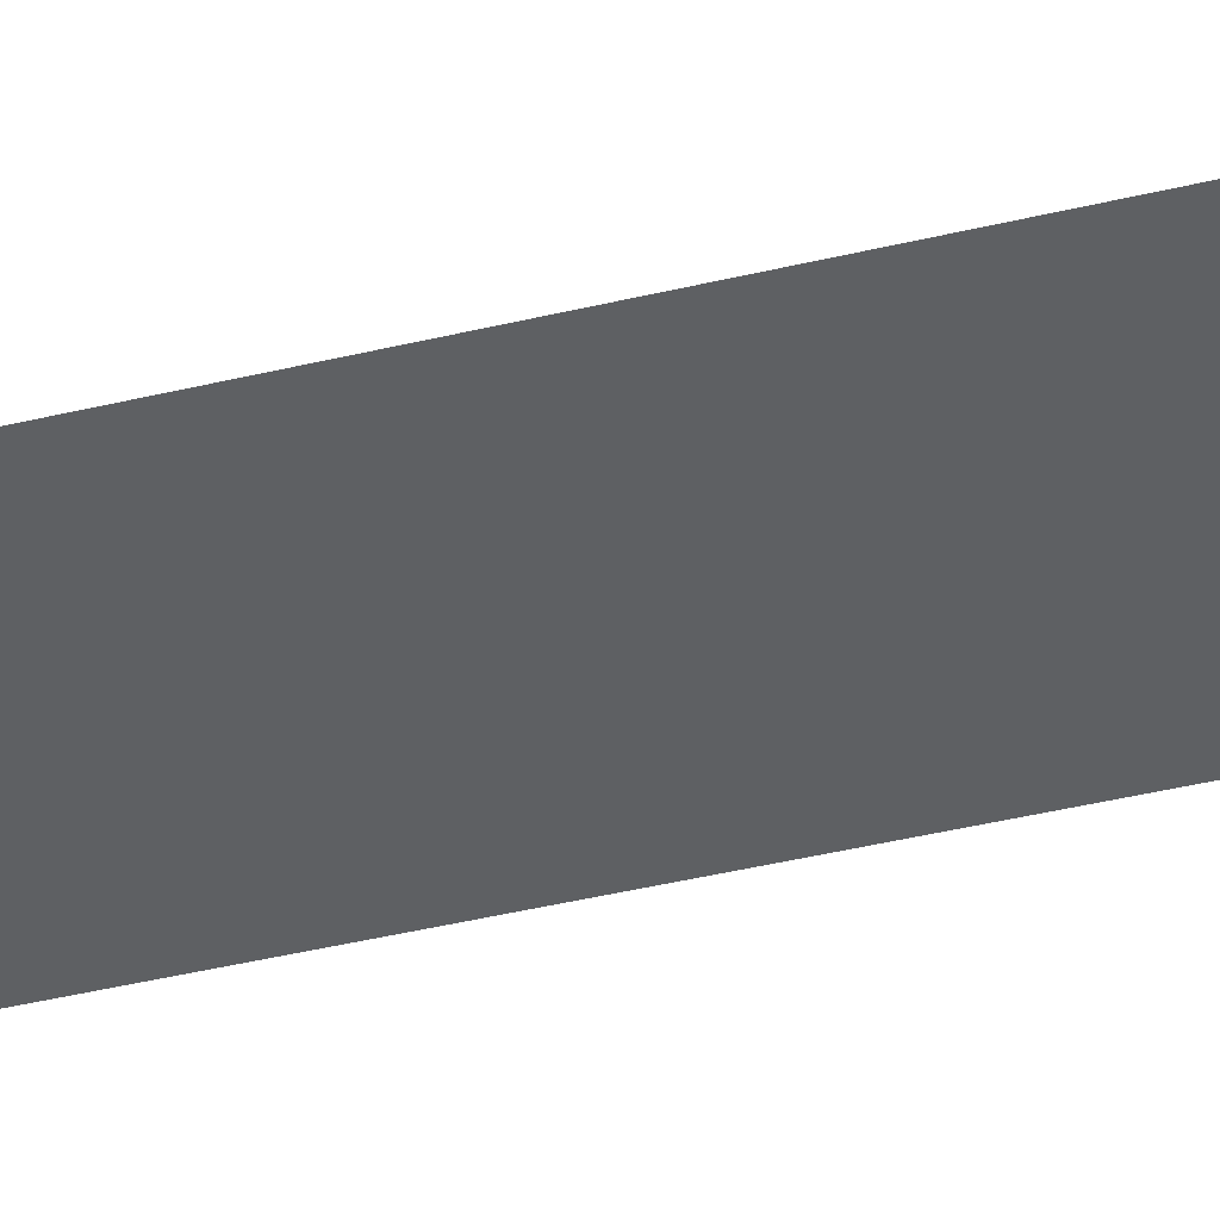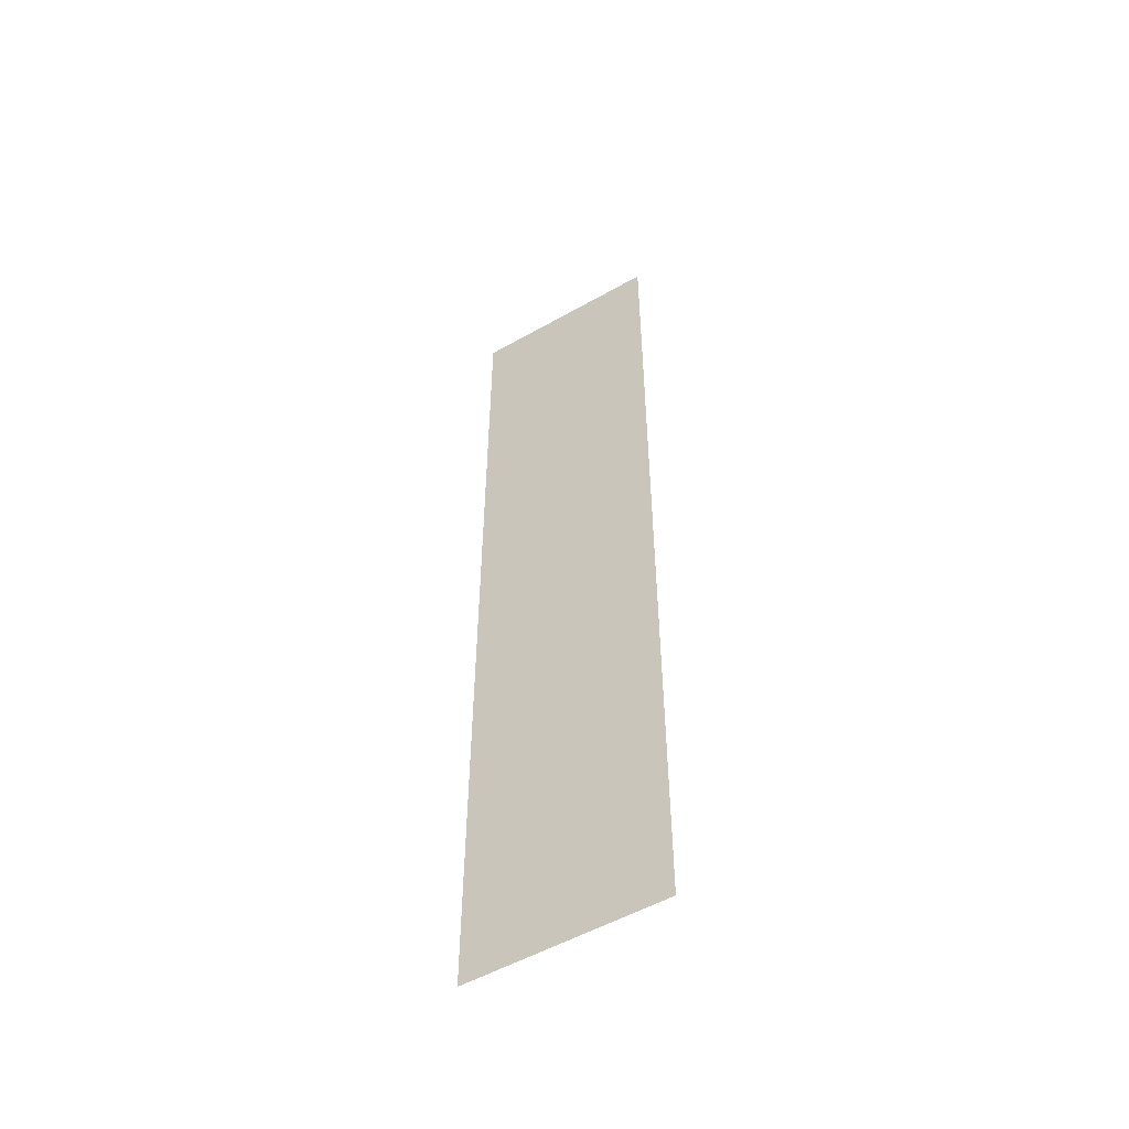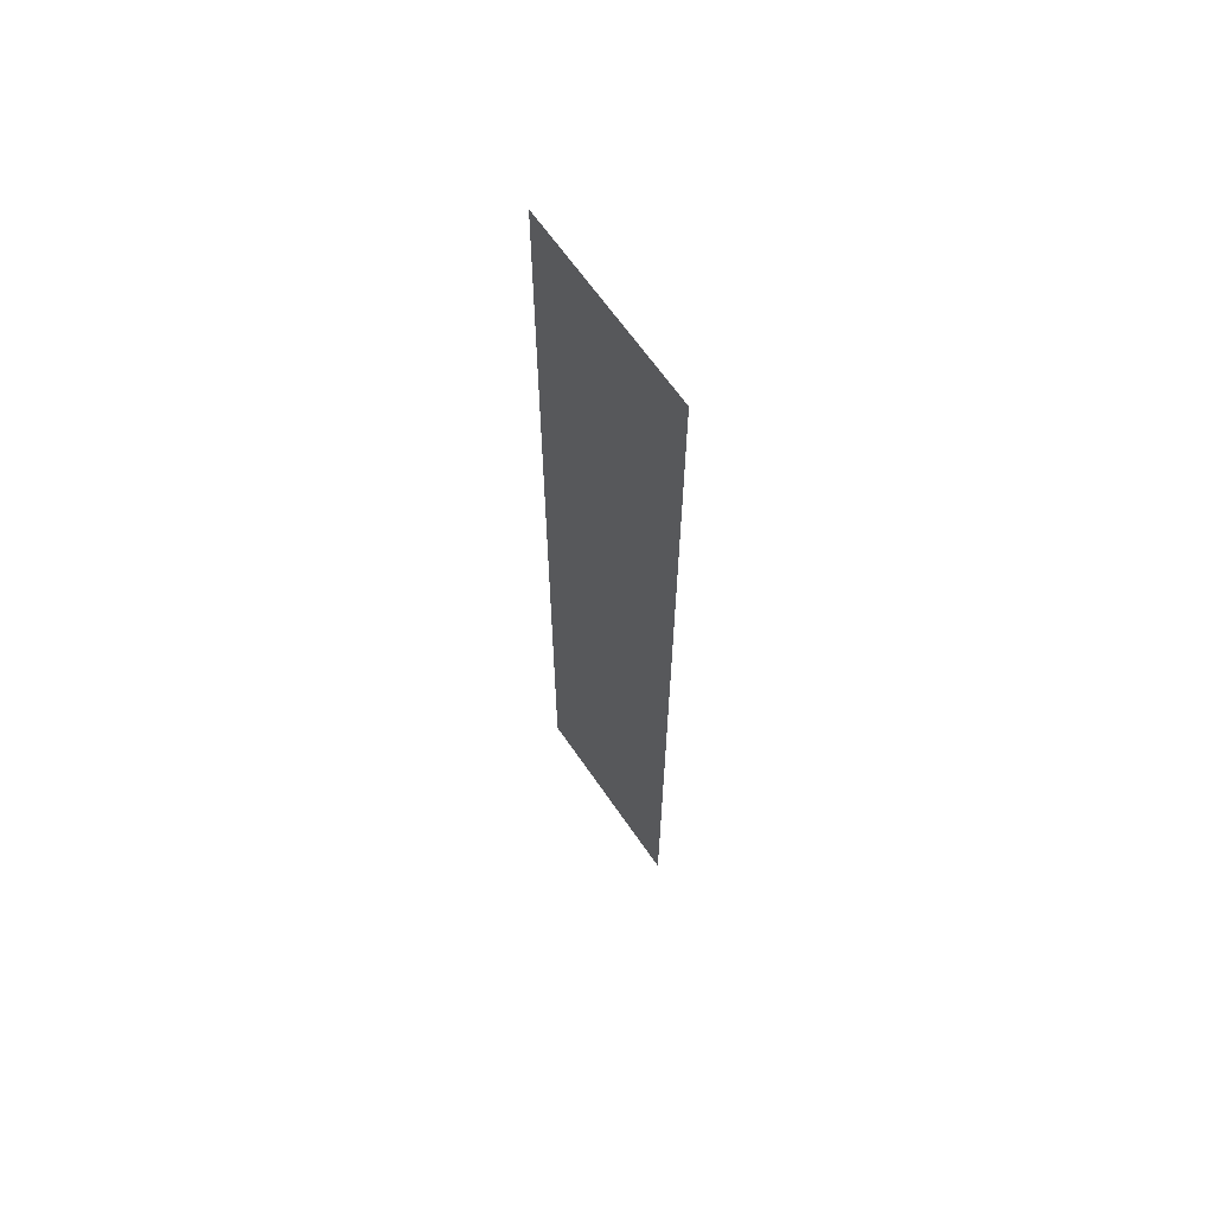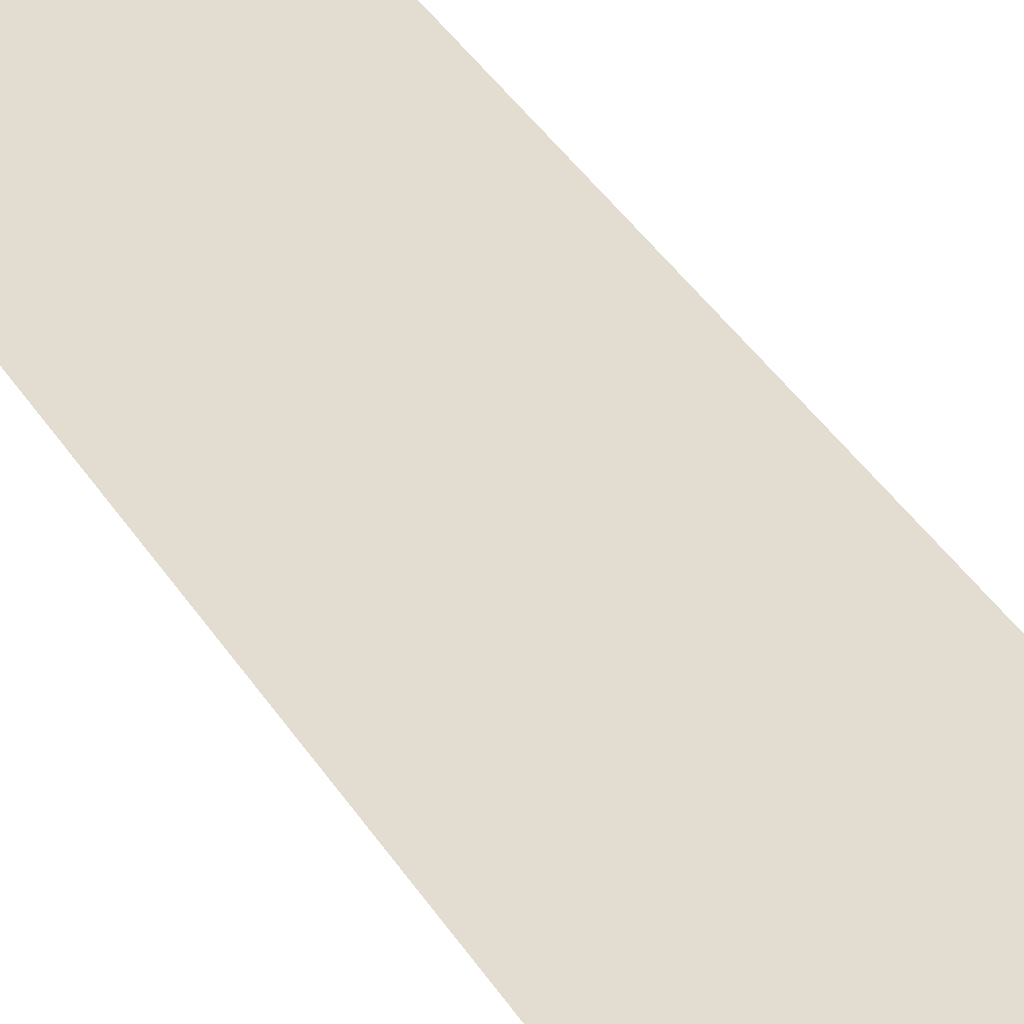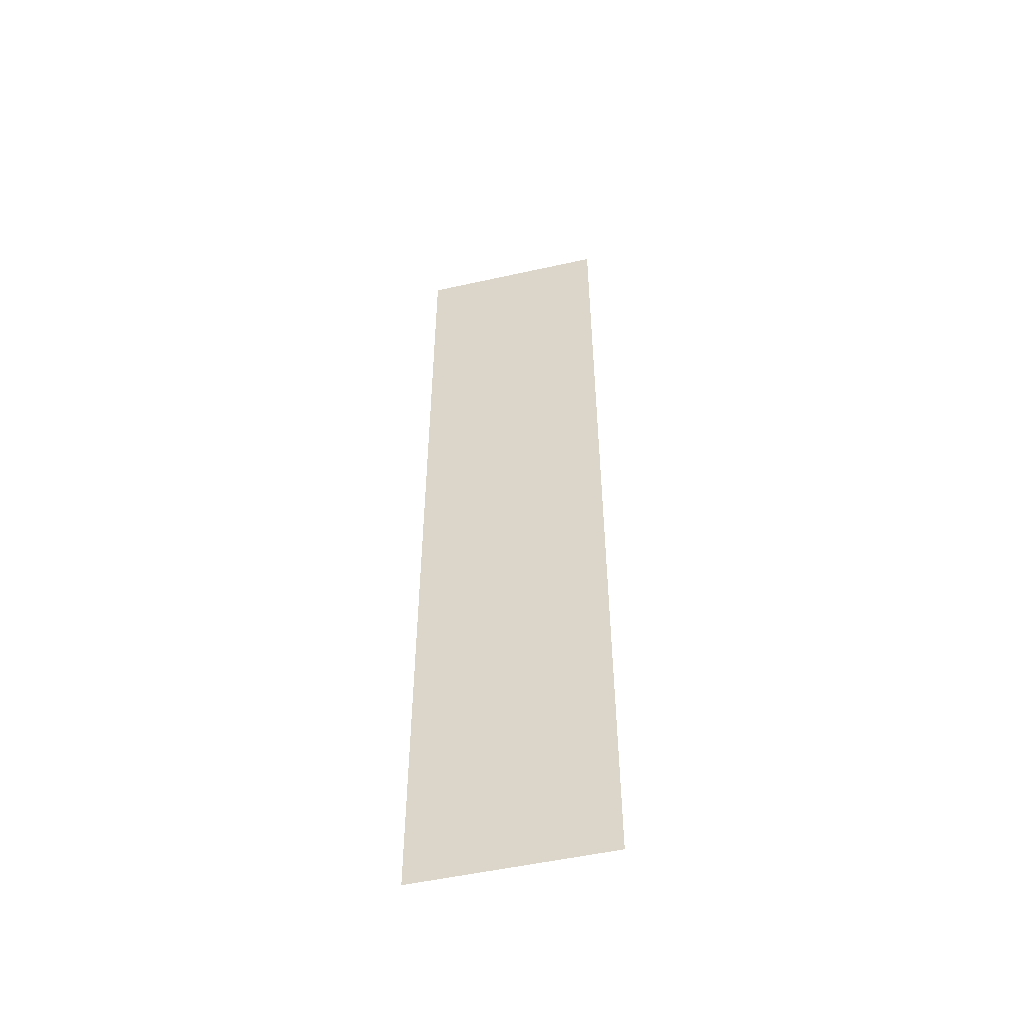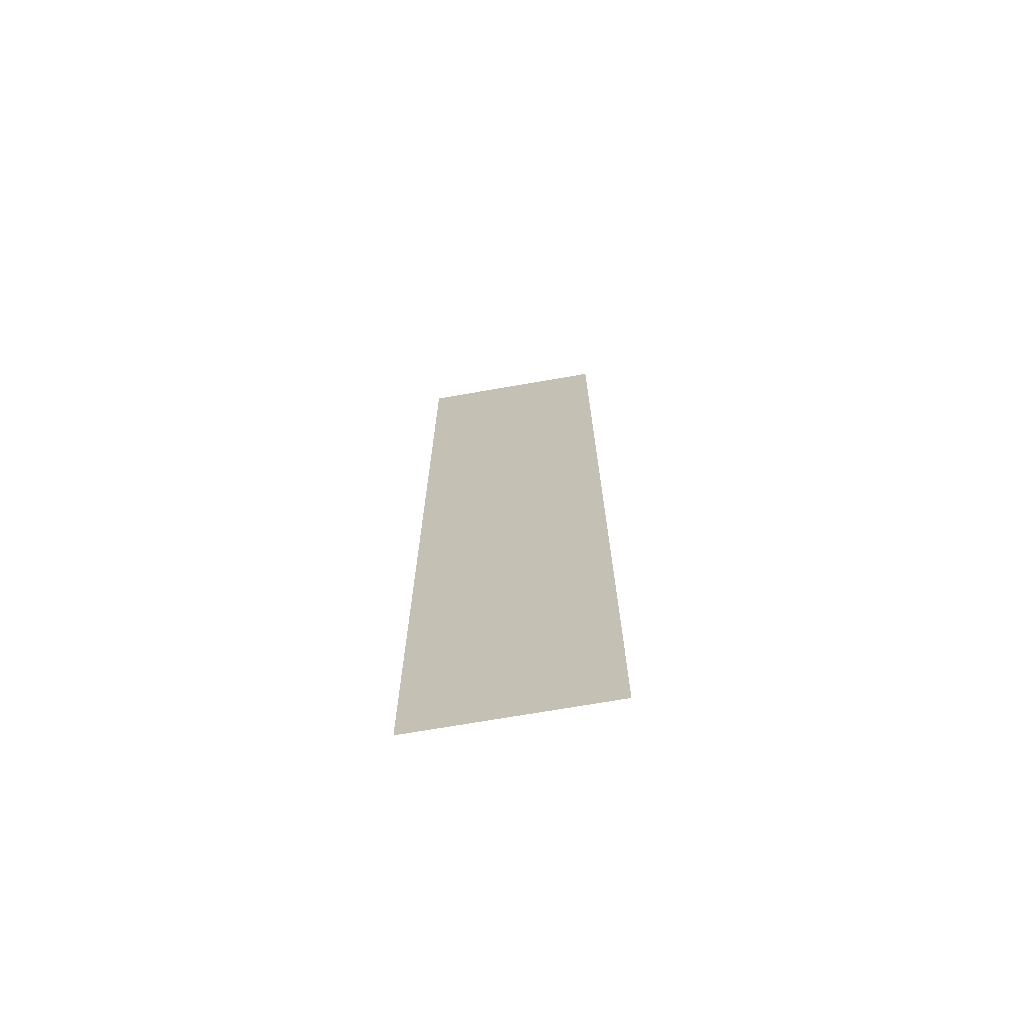
<metadata>
{"format":"obj","ext":"obj","renderer":"f3d","projection":"perspective","resolution":1024,"background":"white","views":[{"elev":-42.5,"azim":106.1,"up":"+Y"},{"elev":-53.7,"azim":31.1,"up":"+Z"},{"elev":64.8,"azim":55.6,"up":"+Z"},{"elev":35.4,"azim":-26.9,"up":"+Y"},{"elev":-51.8,"azim":-166.4,"up":"+Z"},{"elev":-70.2,"azim":9.9,"up":"+Z"}]}
</metadata>
<code>
o Plane.001
v 1 0 5
v 1 0 -5
v -1 0 5
v -1 0 -5
v 0 0 5
v 1 0 -0
v -0 0 -5
v -1 0 0
v 0 0 0
v -1 0 2.5
v 1 0 2.5
v 0 0 2.5
v 1 0 -2.5
v -1 0 -2.5
v -0 0 -2.5
v -1 0 -1.25
v -0 0 -1.25
v 1 0 -1.25
v 1 0 -3.75
v -1 0 -3.75
v -0 0 -3.75
v 1 0 1.25
v -1 0 1.25
v 0 0 1.25
v -1 0 3.75
v 0 0 3.75
v 1 0 3.75
v 0.5 0 5
v 1 0 -4.375
v -0.5 0 -5
v -1 0 4.375
v -0.5 0 5
v 1 0 0.625
v 0.5 0 -5
v -1 0 -0.625
v -0.5 0 0
v 0.5 0 -0
v 0 0 4.375
v -0 0 -0.625
v -1 0 1.875
v 1 0 3.125
v 0 0 1.875
v 0.5 0 2.5
v -0.5 0 2.5
v 1 0 -1.875
v -1 0 -3.125
v -0 0 -3.125
v 0.5 0 -2.5
v -0.5 0 -2.5
v -1 0 -1.875
v -0 0 -1.875
v 1 0 -0.625
v -0.5 0 -1.25
v 0.5 0 -1.25
v 1 0 -3.125
v -1 0 -4.375
v -0 0 -4.375
v 0.5 0 -3.75
v -0.5 0 -3.75
v 1 0 1.875
v -1 0 0.625
v 0 0 0.625
v 0.5 0 1.25
v -0.5 0 1.25
v -1 0 3.125
v 0 0 3.125
v 1 0 4.375
v -0.5 0 3.75
v 0.5 0 3.75
v 0.5 0 4.375
v -0.5 0 4.375
v -0.5 0 1.875
v 0.5 0 1.875
v -0.5 0 -3.125
v 0.5 0 -3.125
v 0.5 0 -0.625
v -0.5 0 -0.625
v -0.5 0 -1.875
v 0.5 0 -1.875
v -0.5 0 3.125
v 0.5 0 3.125
v 0.5 0 -4.375
v 0.5 0 0.625
v -0.5 0 0.625
v -0.5 0 -4.375
v 0.75 0 5
v 1 0 -4.688
v -0.75 0 -5
v -1 0 4.688
v -0.25 0 5
v 1 0 0.3125
v 0.25 0 -5
v -1 0 -0.3125
v -0.75 0 0
v 0.25 0 -0
v 0 0 4.688
v -0 0 -0.3125
v -1 0 2.188
v 1 0 2.812
v 0 0 2.188
v 0.25 0 2.5
v -0.75 0 2.5
v 1 0 -2.188
v -1 0 -2.812
v -0 0 -2.812
v 0.25 0 -2.5
v -0.75 0 -2.5
v -1 0 -1.562
v -0 0 -1.562
v 1 0 -0.9375
v -0.75 0 -1.25
v 0.25 0 -1.25
v 1 0 -3.438
v -1 0 -4.062
v -0 0 -4.062
v 0.25 0 -3.75
v -0.75 0 -3.75
v 1 0 1.562
v -1 0 0.9375
v 0 0 0.9375
v 0.25 0 1.25
v -0.75 0 1.25
v -1 0 3.438
v 0 0 3.438
v 1 0 4.062
v -0.75 0 3.75
v 0.25 0 3.75
v 0.25 0 5
v 1 0 -4.062
v -0.25 0 -5
v -1 0 4.062
v -0.75 0 5
v 1 0 0.9375
v 0.75 0 -5
v -1 0 -0.9375
v -0.25 0 0
v 0.75 0 -0
v 0 0 4.062
v -0 0 -0.9375
v -1 0 1.562
v 1 0 3.438
v 0 0 1.562
v 0.75 0 2.5
v -0.25 0 2.5
v 1 0 -1.562
v -1 0 -3.438
v -0 0 -3.438
v 0.75 0 -2.5
v -0.25 0 -2.5
v -1 0 -2.188
v -0 0 -2.188
v 1 0 -0.3125
v -0.25 0 -1.25
v 0.75 0 -1.25
v 1 0 -2.812
v -1 0 -4.688
v -0 0 -4.688
v 0.75 0 -3.75
v -0.25 0 -3.75
v 1 0 2.188
v -1 0 0.3125
v 0 0 0.3125
v 0.75 0 1.25
v -0.25 0 1.25
v -1 0 2.812
v 0 0 2.812
v 1 0 4.688
v -0.25 0 3.75
v 0.75 0 3.75
v 0.25 0 4.375
v 0.75 0 4.375
v 0.5 0 4.688
v 0.5 0 4.062
v -0.75 0 4.375
v -0.25 0 4.375
v -0.5 0 4.688
v -0.5 0 4.062
v -0.75 0 1.875
v -0.25 0 1.875
v -0.5 0 2.188
v -0.5 0 1.562
v 0.25 0 1.875
v 0.75 0 1.875
v 0.5 0 2.188
v 0.5 0 1.562
v -0.75 0 -3.125
v -0.25 0 -3.125
v -0.5 0 -2.812
v -0.5 0 -3.438
v 0.25 0 -3.125
v 0.75 0 -3.125
v 0.5 0 -2.812
v 0.5 0 -3.438
v 0.25 0 -0.625
v 0.75 0 -0.625
v 0.5 0 -0.3125
v 0.5 0 -0.9375
v -0.75 0 -0.625
v -0.25 0 -0.625
v -0.5 0 -0.3125
v -0.5 0 -0.9375
v -0.75 0 -1.875
v -0.25 0 -1.875
v -0.5 0 -1.562
v -0.5 0 -2.188
v 0.25 0 -1.875
v 0.75 0 -1.875
v 0.5 0 -1.562
v 0.5 0 -2.188
v -0.75 0 3.125
v -0.25 0 3.125
v -0.5 0 3.438
v -0.5 0 2.812
v 0.25 0 3.125
v 0.75 0 3.125
v 0.5 0 3.438
v 0.5 0 2.812
v 0.25 0 -4.375
v 0.75 0 -4.375
v 0.5 0 -4.062
v 0.5 0 -4.688
v 0.25 0 0.625
v 0.75 0 0.625
v 0.5 0 0.9375
v 0.5 0 0.3125
v -0.75 0 0.625
v -0.25 0 0.625
v -0.5 0 0.9375
v -0.5 0 0.3125
v -0.75 0 -4.375
v -0.25 0 -4.375
v -0.5 0 -4.062
v -0.5 0 -4.688
v -0.25 0 -4.688
v -0.25 0 -4.062
v -0.75 0 -4.062
v -0.25 0 0.3125
v -0.25 0 0.9375
v -0.75 0 0.9375
v 0.75 0 0.3125
v 0.75 0 0.9375
v 0.25 0 0.9375
v 0.75 0 -4.688
v 0.75 0 -4.062
v 0.25 0 -4.062
v 0.75 0 2.812
v 0.75 0 3.438
v 0.25 0 3.438
v -0.25 0 2.812
v -0.25 0 3.438
v -0.75 0 3.438
v 0.75 0 -2.188
v 0.75 0 -1.562
v 0.25 0 -1.562
v -0.25 0 -2.188
v -0.25 0 -1.562
v -0.75 0 -1.562
v -0.25 0 -0.9375
v -0.25 0 -0.3125
v -0.75 0 -0.3125
v 0.75 0 -0.9375
v 0.75 0 -0.3125
v 0.25 0 -0.3125
v 0.75 0 -3.438
v 0.75 0 -2.812
v 0.25 0 -2.812
v -0.25 0 -3.438
v -0.25 0 -2.812
v -0.75 0 -2.812
v 0.75 0 1.562
v 0.75 0 2.188
v 0.25 0 2.188
v -0.25 0 1.562
v -0.25 0 2.188
v -0.75 0 2.188
v -0.25 0 4.062
v -0.25 0 4.688
v -0.75 0 4.688
v 0.75 0 4.062
v 0.75 0 4.688
v 0.25 0 4.688
v 0.25 0 4.062
v -0.75 0 4.062
v -0.75 0 1.562
v 0.25 0 1.562
v -0.75 0 -3.438
v 0.25 0 -3.438
v 0.25 0 -0.9375
v -0.75 0 -0.9375
v -0.75 0 -2.188
v 0.25 0 -2.188
v -0.75 0 2.812
v 0.25 0 2.812
v 0.25 0 -4.688
v 0.25 0 0.3125
v -0.75 0 0.3125
v -0.75 0 -4.688
f 297 88 4 156
f 296 94 8 161
f 295 95 9 162
f 294 92 7 157
f 293 101 12 166
f 292 102 10 165
f 291 106 15 151
f 290 107 14 150
f 289 111 16 135
f 288 112 17 139
f 287 116 21 147
f 286 117 20 146
f 285 121 24 142
f 284 122 23 140
f 283 126 25 131
f 282 127 26 138
f 281 170 38 96
f 280 171 70 172
f 279 169 69 173
f 278 174 31 89
f 277 175 71 176
f 276 168 68 177
f 275 178 40 98
f 274 179 72 180
f 273 164 64 181
f 272 182 42 100
f 271 183 73 184
f 270 163 63 185
f 269 186 46 104
f 268 187 74 188
f 267 159 59 189
f 266 190 47 105
f 265 191 75 192
f 264 158 58 193
f 263 194 39 97
f 262 195 76 196
f 261 154 54 197
f 260 198 35 93
f 259 199 77 200
f 258 153 53 201
f 257 202 50 108
f 256 203 78 204
f 255 149 49 205
f 254 206 51 109
f 253 207 79 208
f 252 148 48 209
f 251 210 65 123
f 250 211 80 212
f 249 144 44 213
f 248 214 66 124
f 247 215 81 216
f 246 143 43 217
f 245 218 57 115
f 244 219 82 220
f 243 134 34 221
f 242 222 62 120
f 241 223 83 224
f 240 137 37 225
f 239 226 61 119
f 238 227 84 228
f 237 136 36 229
f 236 230 56 114
f 235 231 85 232
f 234 130 30 233
f 231 234 233 85
f 57 157 234 231
f 157 7 130 234
f 159 235 232 59
f 21 115 235 159
f 115 57 231 235
f 117 236 114 20
f 59 232 236 117
f 232 85 230 236
f 227 237 229 84
f 62 162 237 227
f 162 9 136 237
f 164 238 228 64
f 24 120 238 164
f 120 62 227 238
f 122 239 119 23
f 64 228 239 122
f 228 84 226 239
f 223 240 225 83
f 33 91 240 223
f 91 6 137 240
f 163 241 224 63
f 22 133 241 163
f 133 33 223 241
f 121 242 120 24
f 63 224 242 121
f 224 83 222 242
f 219 243 221 82
f 29 87 243 219
f 87 2 134 243
f 158 244 220 58
f 19 129 244 158
f 129 29 219 244
f 116 245 115 21
f 58 220 245 116
f 220 82 218 245
f 215 246 217 81
f 41 99 246 215
f 99 11 143 246
f 169 247 216 69
f 27 141 247 169
f 141 41 215 247
f 127 248 124 26
f 69 216 248 127
f 216 81 214 248
f 211 249 213 80
f 66 166 249 211
f 166 12 144 249
f 168 250 212 68
f 26 124 250 168
f 124 66 211 250
f 126 251 123 25
f 68 212 251 126
f 212 80 210 251
f 207 252 209 79
f 45 103 252 207
f 103 13 148 252
f 154 253 208 54
f 18 145 253 154
f 145 45 207 253
f 112 254 109 17
f 54 208 254 112
f 208 79 206 254
f 203 255 205 78
f 51 151 255 203
f 151 15 149 255
f 153 256 204 53
f 17 109 256 153
f 109 51 203 256
f 111 257 108 16
f 53 204 257 111
f 204 78 202 257
f 199 258 201 77
f 39 139 258 199
f 139 17 153 258
f 136 259 200 36
f 9 97 259 136
f 97 39 199 259
f 94 260 93 8
f 36 200 260 94
f 200 77 198 260
f 195 261 197 76
f 52 110 261 195
f 110 18 154 261
f 137 262 196 37
f 6 152 262 137
f 152 52 195 262
f 95 263 97 9
f 37 196 263 95
f 196 76 194 263
f 191 264 193 75
f 55 113 264 191
f 113 19 158 264
f 148 265 192 48
f 13 155 265 148
f 155 55 191 265
f 106 266 105 15
f 48 192 266 106
f 192 75 190 266
f 187 267 189 74
f 47 147 267 187
f 147 21 159 267
f 149 268 188 49
f 15 105 268 149
f 105 47 187 268
f 107 269 104 14
f 49 188 269 107
f 188 74 186 269
f 183 270 185 73
f 60 118 270 183
f 118 22 163 270
f 143 271 184 43
f 11 160 271 143
f 160 60 183 271
f 101 272 100 12
f 43 184 272 101
f 184 73 182 272
f 179 273 181 72
f 42 142 273 179
f 142 24 164 273
f 144 274 180 44
f 12 100 274 144
f 100 42 179 274
f 102 275 98 10
f 44 180 275 102
f 180 72 178 275
f 175 276 177 71
f 38 138 276 175
f 138 26 168 276
f 90 277 176 32
f 5 96 277 90
f 96 38 175 277
f 132 278 89 3
f 32 176 278 132
f 176 71 174 278
f 171 279 173 70
f 67 125 279 171
f 125 27 169 279
f 86 280 172 28
f 1 167 280 86
f 167 67 171 280
f 128 281 96 5
f 28 172 281 128
f 172 70 170 281
f 170 282 138 38
f 70 173 282 170
f 173 69 127 282
f 174 283 131 31
f 71 177 283 174
f 177 68 126 283
f 178 284 140 40
f 72 181 284 178
f 181 64 122 284
f 182 285 142 42
f 73 185 285 182
f 185 63 121 285
f 186 286 146 46
f 74 189 286 186
f 189 59 117 286
f 190 287 147 47
f 75 193 287 190
f 193 58 116 287
f 194 288 139 39
f 76 197 288 194
f 197 54 112 288
f 198 289 135 35
f 77 201 289 198
f 201 53 111 289
f 202 290 150 50
f 78 205 290 202
f 205 49 107 290
f 206 291 151 51
f 79 209 291 206
f 209 48 106 291
f 210 292 165 65
f 80 213 292 210
f 213 44 102 292
f 214 293 166 66
f 81 217 293 214
f 217 43 101 293
f 218 294 157 57
f 82 221 294 218
f 221 34 92 294
f 222 295 162 62
f 83 225 295 222
f 225 37 95 295
f 226 296 161 61
f 84 229 296 226
f 229 36 94 296
f 230 297 156 56
f 85 233 297 230
f 233 30 88 297

</code>
